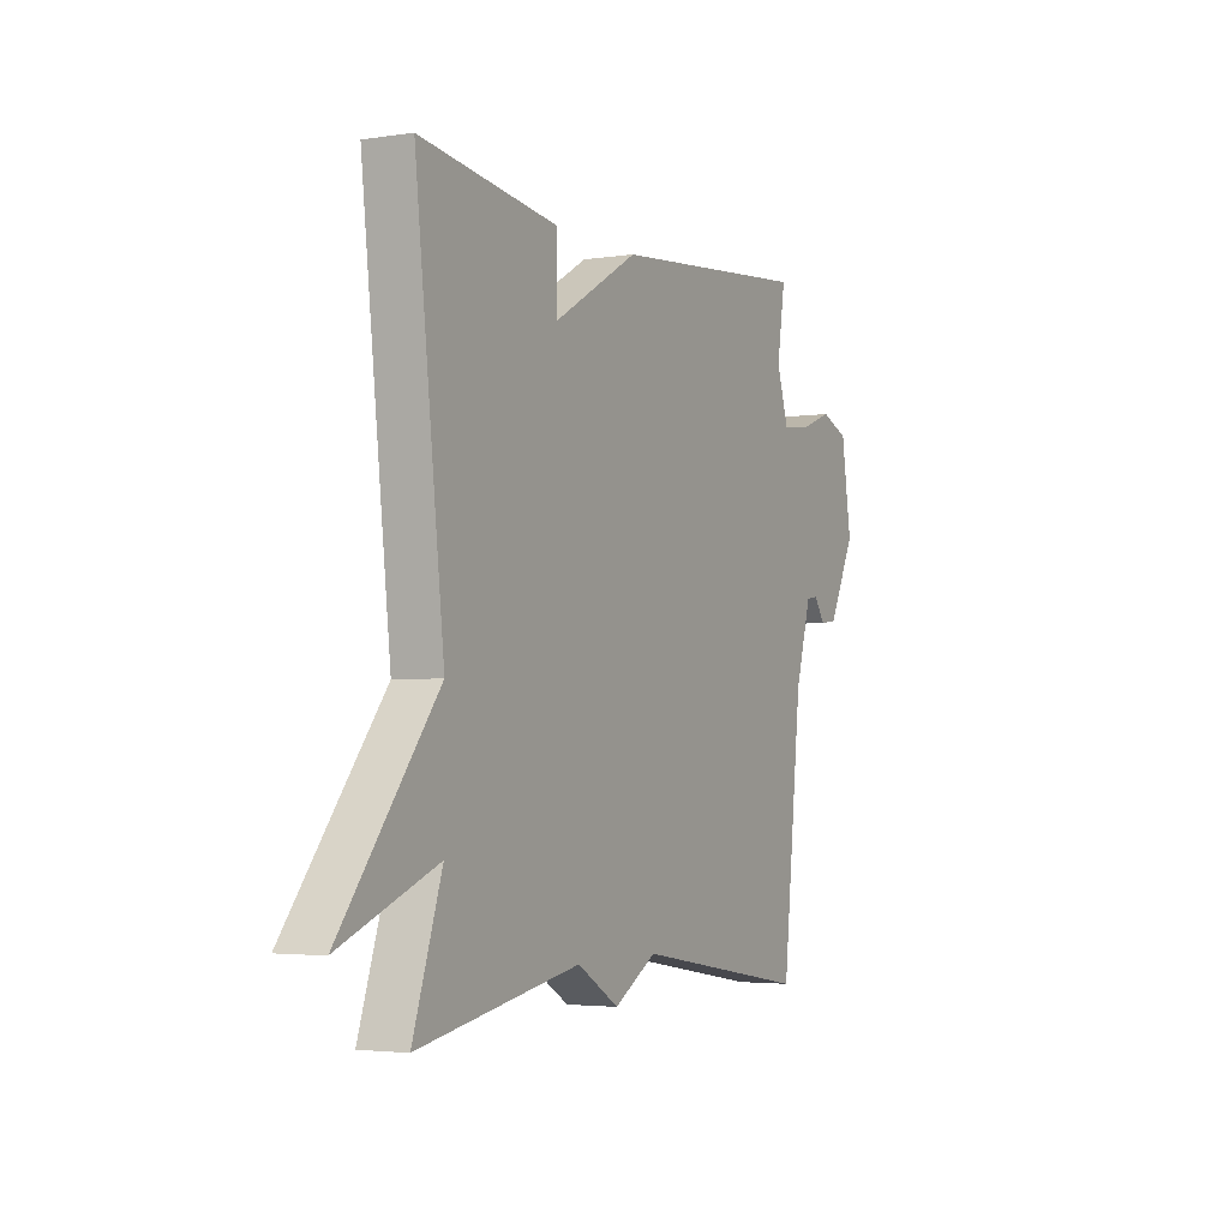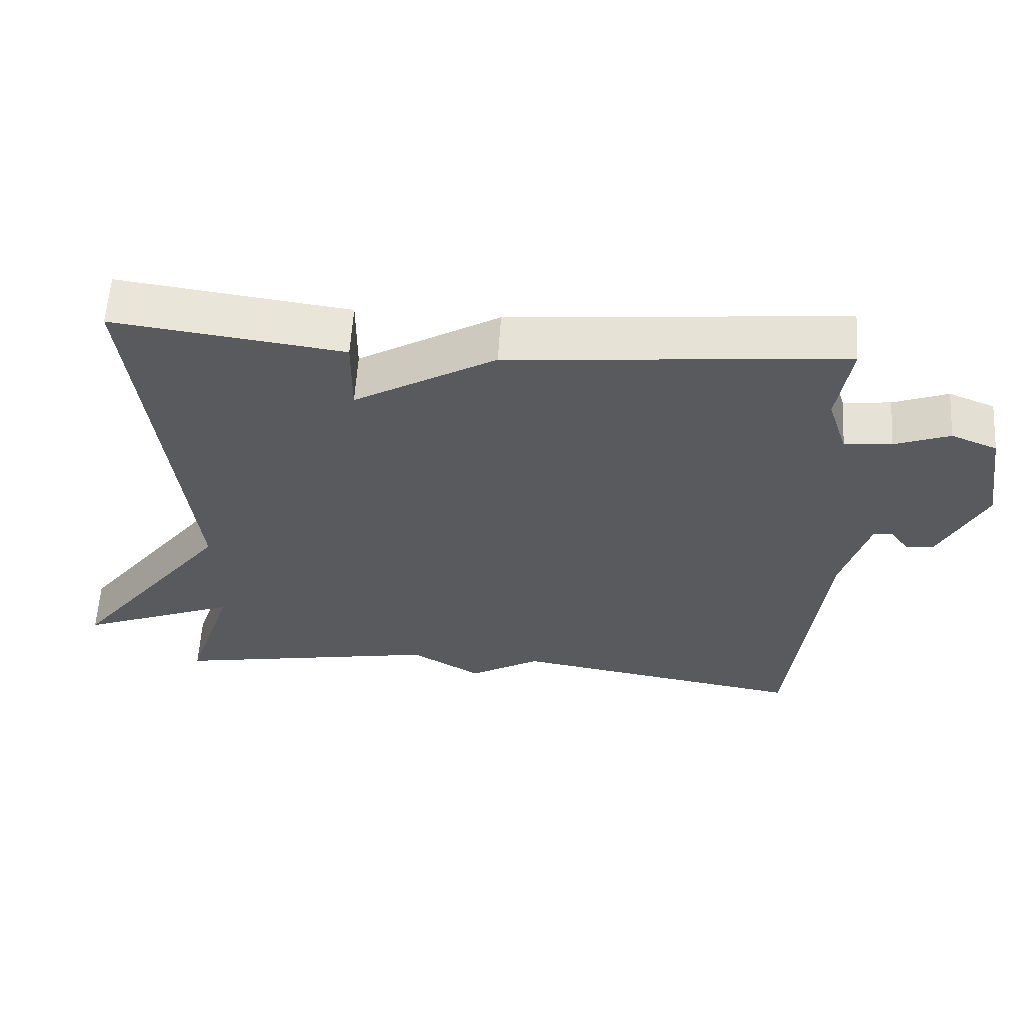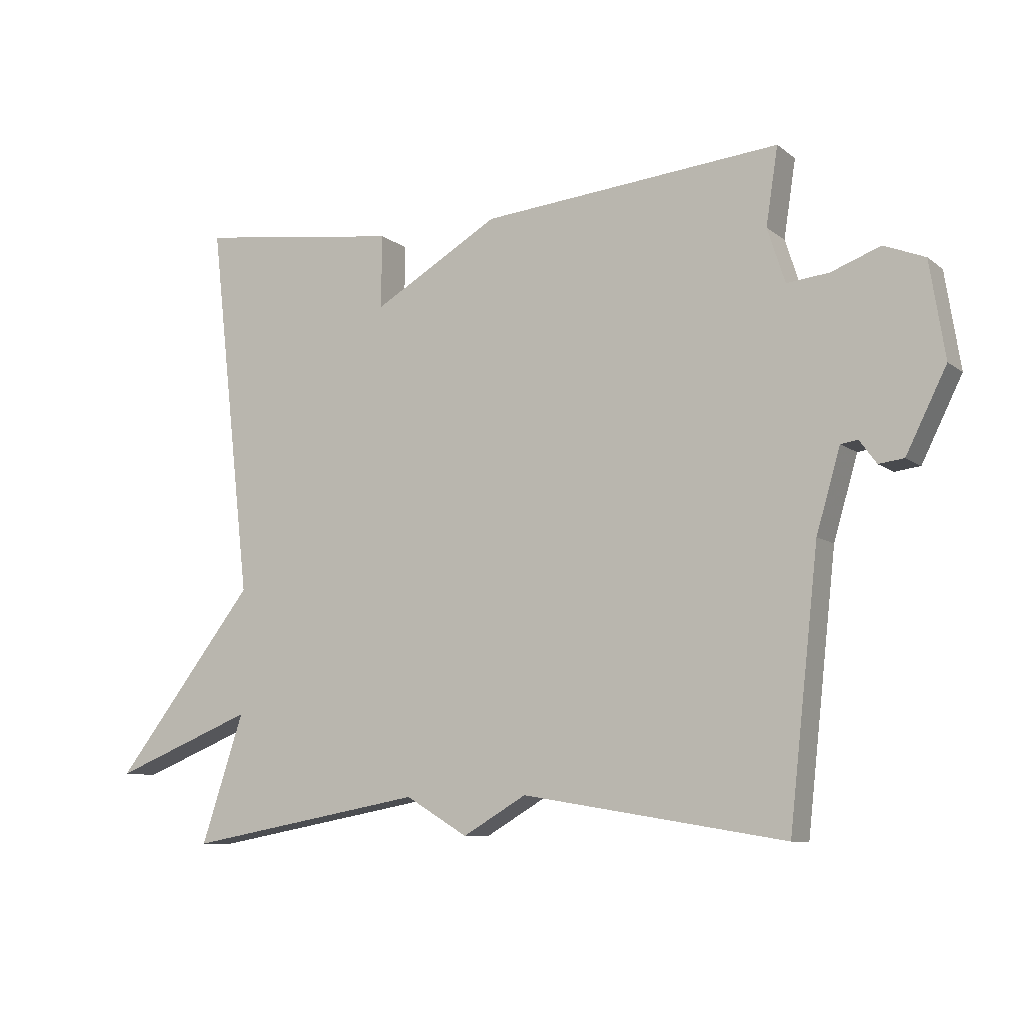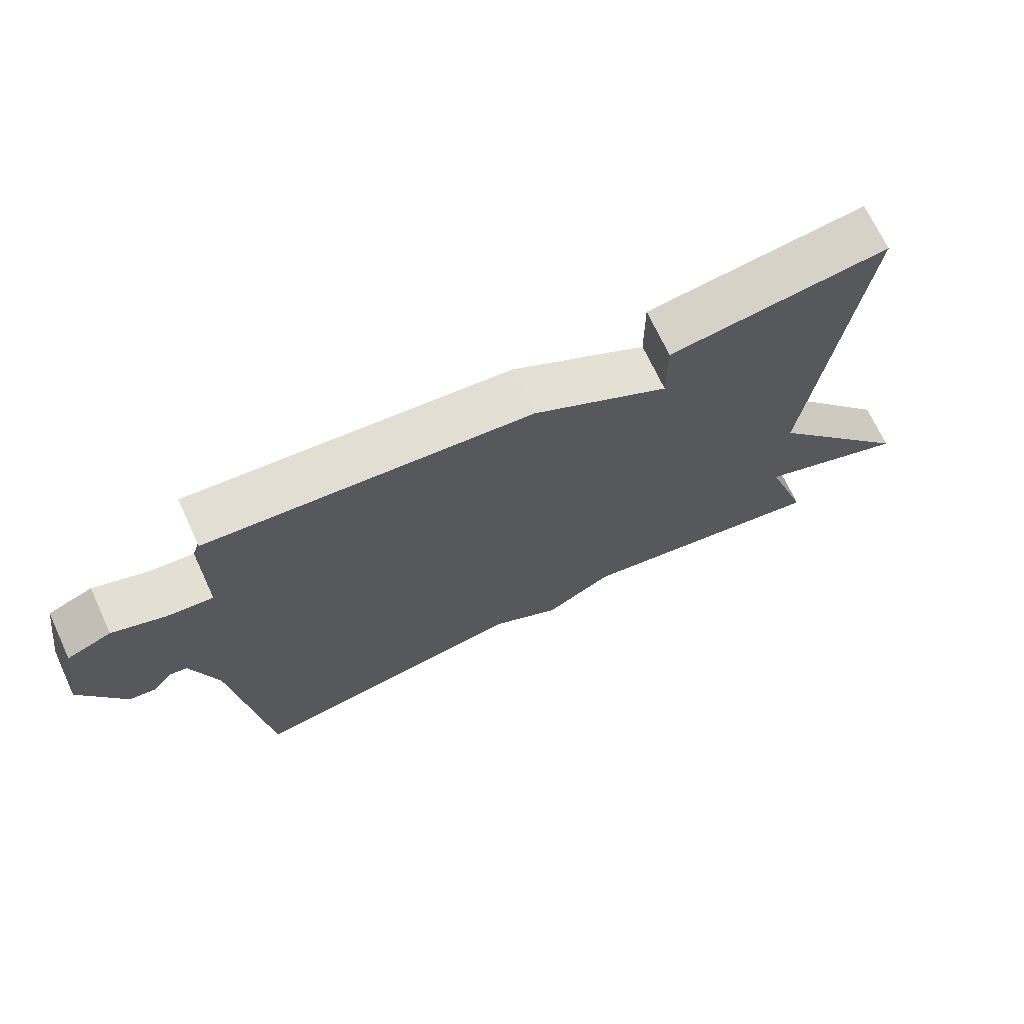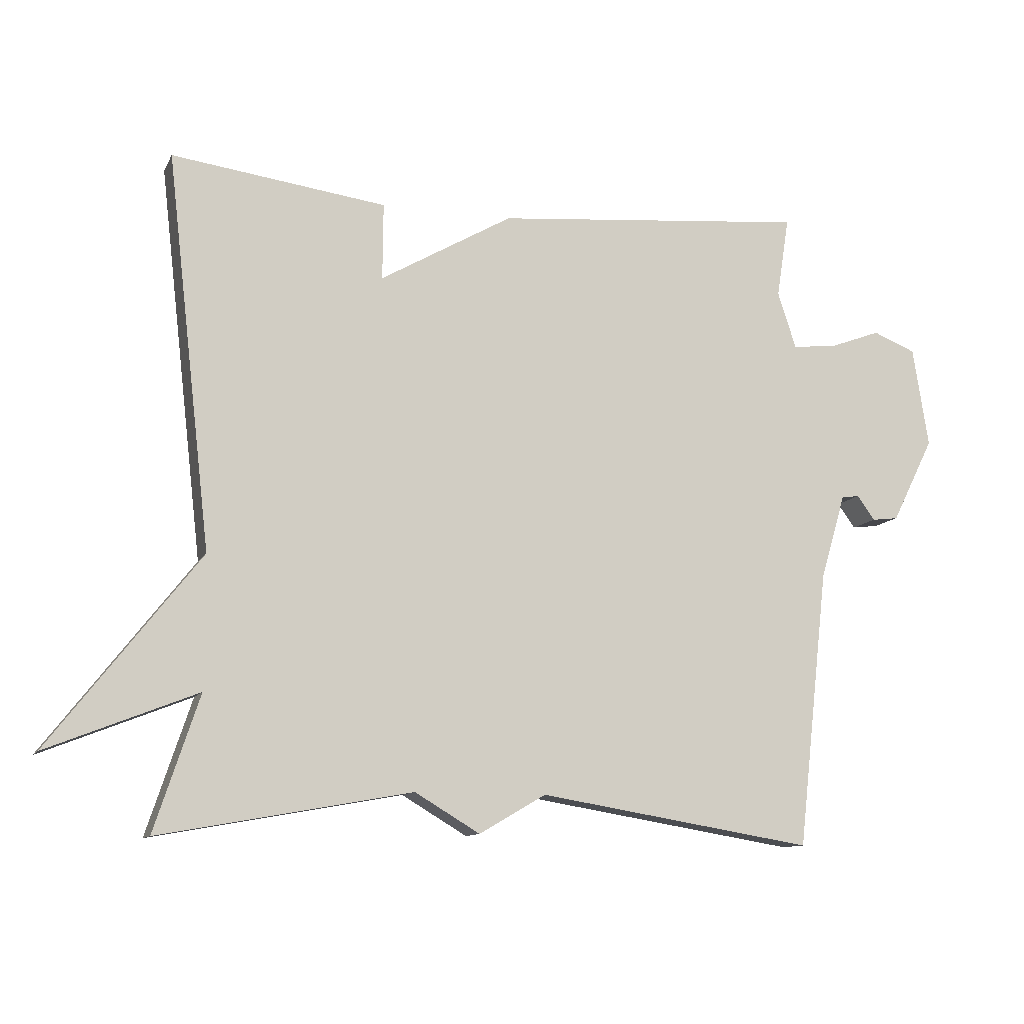
<metadata>
{"format":"obj","ext":"obj","renderer":"f3d","projection":"perspective","resolution":1024,"background":"white","views":[{"elev":-3.3,"azim":-62.5,"up":"+Z"},{"elev":59.3,"azim":3.5,"up":"+Z"},{"elev":-9.0,"azim":28.7,"up":"+Z"},{"elev":70.3,"azim":155.0,"up":"+Z"},{"elev":-11.1,"azim":-18.0,"up":"+Z"}]}
</metadata>
<code>
v 0.5 0.07 -0.5
v 0.082 0.07 -0.431
v -0.019 0.07 -0.49
v -0.118 0.07 -0.431
v -0.5 0.07 -0.5
v -0.432 0.07 -0.296
v -0.659 0.07 -0.386
v -0.432 0.07 -0.096
v -0.5 0.07 0.5
v -0.175 0.07 0.457
v -0.176 0.07 0.341
v 0.025 0.07 0.457
v 0.5 0.07 0.5
v 0.481 0.07 0.378
v 0.509 0.07 0.292
v 0.576 0.07 0.299
v 0.654 0.07 0.328
v 0.719 0.07 0.302
v 0.743 0.07 0.15
v 0.679 0.07 0.022
v 0.639 0.07 0.017
v 0.612 0.07 0.054
v 0.585 0.07 0.05
v 0.547 0.07 -0.079
v 0.5 0 -0.5
v 0.082 0 -0.431
v -0.019 0 -0.49
v -0.118 0 -0.431
v -0.5 0 -0.5
v -0.432 0 -0.296
v -0.659 0 -0.386
v -0.432 0 -0.096
v -0.5 0 0.5
v -0.175 0 0.457
v -0.176 0 0.341
v 0.025 0 0.457
v 0.5 0 0.5
v 0.481 0 0.378
v 0.509 0 0.292
v 0.576 0 0.299
v 0.654 0 0.328
v 0.719 0 0.302
v 0.743 0 0.15
v 0.679 0 0.022
v 0.639 0 0.017
v 0.612 0 0.054
v 0.585 0 0.05
v 0.547 0 -0.079
f 20 21 22
f 19 20 22
f 18 19 22
f 17 18 22
f 16 17 22
f 15 16 22 23
f 14 15 23 24
f 11 12 13 14
f 8 9 10 11
f 24 1 2
f 14 24 2
f 11 14 2
f 8 11 2
f 4 5 6
f 8 2 3 4
f 8 4 6
f 6 7 8
f 46 45 44
f 46 44 43
f 46 43 42
f 46 42 41
f 46 41 40
f 47 46 40 39
f 48 47 39 38
f 38 37 36 35
f 35 34 33 32
f 26 25 48
f 26 48 38
f 26 38 35
f 26 35 32
f 30 29 28
f 28 27 26 32
f 30 28 32
f 32 31 30
f 1 25 26 2
f 2 26 27 3
f 3 27 28 4
f 4 28 29 5
f 5 29 30 6
f 6 30 31 7
f 7 31 32 8
f 8 32 33 9
f 9 33 34 10
f 10 34 35 11
f 11 35 36 12
f 12 36 37 13
f 13 37 38 14
f 14 38 39 15
f 15 39 40 16
f 16 40 41 17
f 17 41 42 18
f 18 42 43 19
f 19 43 44 20
f 20 44 45 21
f 21 45 46 22
f 22 46 47 23
f 23 47 48 24
f 24 48 25 1

</code>
